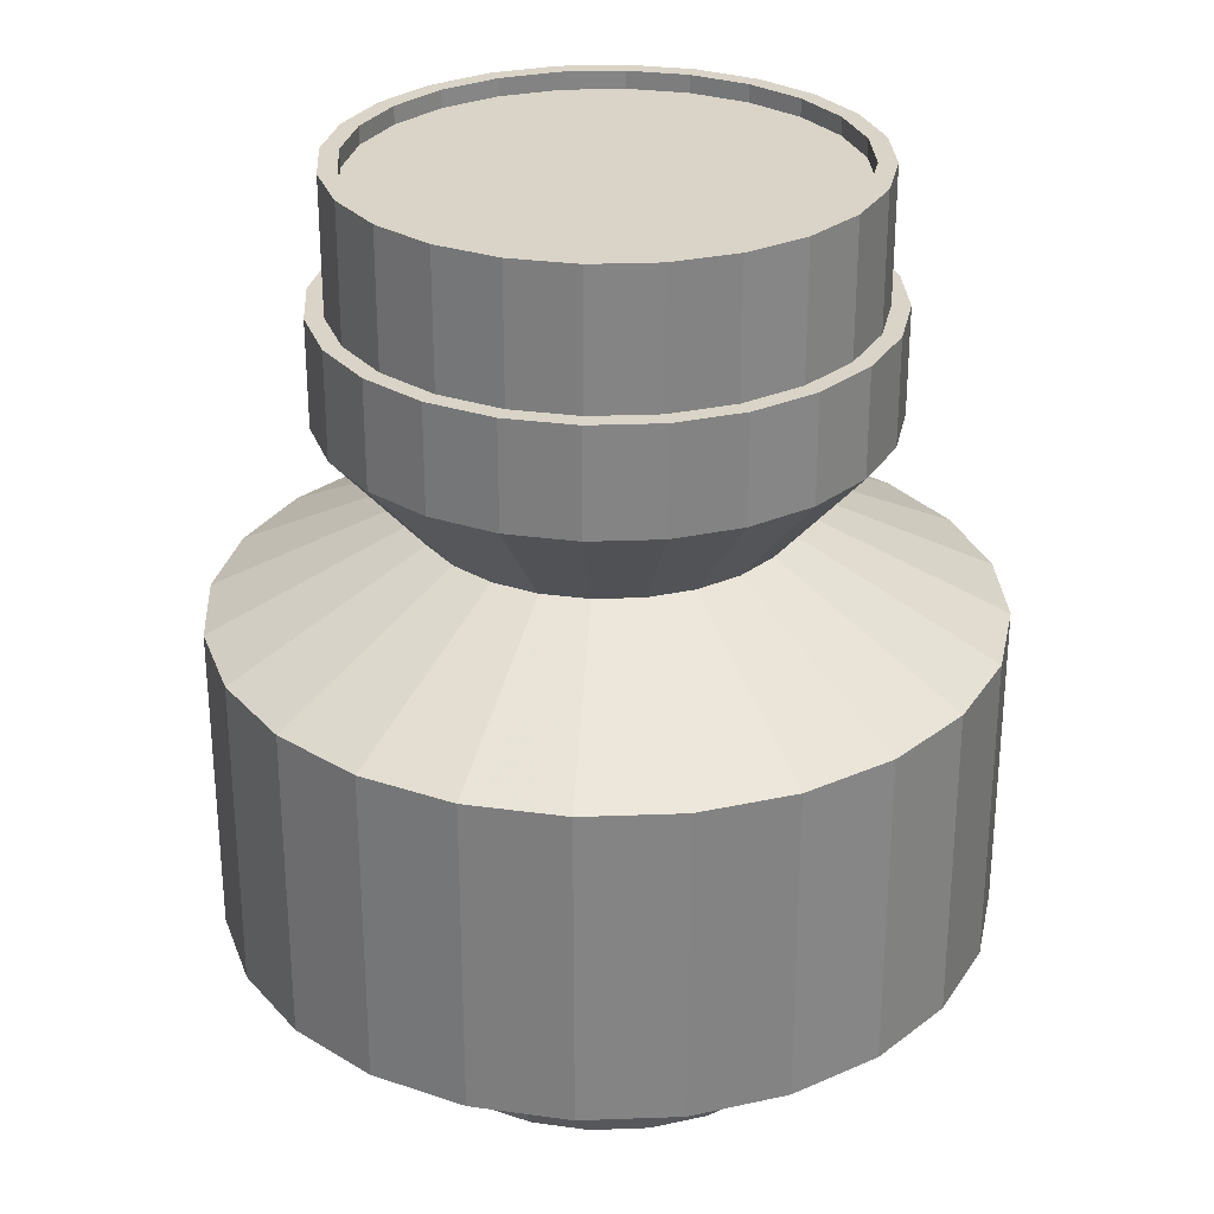
<metadata>
{"format":"obj","ext":"obj","renderer":"f3d","projection":"perspective","resolution":1024,"background":"white","views":[{"elev":28.7,"azim":-70.7,"up":"+Y"}]}
</metadata>
<code>
o mesh1_mesh1-geometry
v -0.05018 0.15 -0.1873
v -0 0.2259 -0.1939
v -0 0.15 -0.1939
v -0.05018 0.2259 -0.1873
v 0.05018 0.2259 -0.1873
v -0.03355 0.07648 -0.1252
v -0.09694 0.15 -0.1679
v 0.05018 0.15 -0.1873
v -0 0.07648 -0.1296
v -0.06481 0.07648 -0.1123
v -0.09694 0.2259 -0.1679
v -0 0.2259 -0.1811
v 0.09694 0.2259 -0.1679
v 0.03355 0.07648 -0.1252
v -0.0702 0.006084 -0.262
v -0.1356 0.006084 -0.2349
v -0.1371 0.15 -0.1371
v -0.04688 0.2259 -0.175
v 0.04688 0.2259 -0.175
v 0.09694 0.15 -0.1679
v 0.06481 0.07648 -0.1123
v 0.0702 0.006084 -0.262
v -0 0.006084 -0.2712
v -0.1918 0.006084 -0.1918
v -0.1371 0.2259 -0.1371
v -0.09056 0.2259 -0.1569
v -0.09166 0.07648 -0.09166
v -0 0.3207 -0.1811
v 0.04688 0.3207 -0.175
v 0.1371 0.2259 -0.1371
v 0.09056 0.2259 -0.1569
v 0.1356 0.006084 -0.2349
v -0.0702 -0.2216 -0.262
v -0.1356 -0.2216 -0.2349
v -0.1918 -0.2216 -0.1918
v -0.1679 0.2259 -0.09694
v -0.04688 0.3207 -0.175
v -0.1679 0.15 -0.09694
v 0.09056 0.3207 -0.1569
v 0.1371 0.15 -0.1371
v 0.1918 0.006084 -0.1918
v -0 -0.2216 -0.2712
v 0.0702 -0.2216 -0.262
v -0.2349 0.006084 -0.1356
v -0.1281 0.2259 -0.1281
v -0.09056 0.3207 -0.1569
v -0.1123 0.07648 -0.06481
v 0.04358 0.3207 -0.1626
v 0.1679 0.15 -0.09694
v 0.1281 0.2259 -0.1281
v 0.09166 0.07648 -0.09166
v 0.1281 0.3207 -0.1281
v 0.1356 -0.2216 -0.2349
v -0 -0.2648 -0.1939
v -0.05018 -0.2648 -0.1873
v -0.09694 -0.2648 -0.1679
v -0.2349 -0.2216 -0.1356
v -0.1873 0.2259 -0.05018
v -0.1569 0.2259 -0.09056
v -0.04358 0.3207 -0.1626
v -0.1873 0.15 -0.05018
v -0 0.3207 -0.1684
v 0.08418 0.3207 -0.1458
v 0.1679 0.2259 -0.09694
v 0.2349 0.006084 -0.1356
v 0.1918 -0.2216 -0.1918
v 0.05018 -0.2648 -0.1873
v -0.1371 -0.2648 -0.1371
v -0.262 0.006084 -0.0702
v -0.1569 0.3207 -0.09056
v -0.1281 0.3207 -0.1281
v -0.08418 0.3207 -0.1458
v -0.1252 0.07648 -0.03355
v 0.08418 0.3081 -0.1458
v 0.04358 0.3081 -0.1626
v 0.1873 0.15 -0.05018
v 0.1123 0.07648 -0.06481
v 0.1569 0.2259 -0.09056
v 0.1191 0.3207 -0.1191
v 0.2349 -0.2216 -0.1356
v 0.09694 -0.2648 -0.1679
v -0.04093 -0.3207 -0.1527
v -0.07907 -0.3207 -0.1369
v -0.1118 -0.3207 -0.1118
v -0.1679 -0.2648 -0.09694
v -0.262 -0.2216 -0.0702
v -0.1939 0.2259 -0
v -0.175 0.2259 -0.04688
v -0.175 0.3207 -0.04688
v -0.04358 0.3081 -0.1626
v -0 0.3081 -0.1684
v -0.1939 0.15 -0
v 0.1191 0.3081 -0.1191
v 0.1873 0.2259 -0.05018
v 0.1252 0.07648 -0.03355
v 0.1569 0.3207 -0.09056
v 0.262 0.006084 -0.0702
v 0.262 -0.2216 -0.0702
v 0.1371 -0.2648 -0.1371
v 0.04093 -0.3207 -0.1527
v 0.07907 -0.3207 -0.1369
v -0 -0.3207 -0.1581
v -0.1296 0.07648 -0
v -0.2712 0.006084 -0
v -0.1191 0.3207 -0.1191
v -0.1458 0.3207 -0.08418
v -0.08418 0.3081 -0.1458
v -0.1191 0.3081 -0.1191
v 0.1939 0.15 -0
v 0.1296 0.07648 -0
v 0.175 0.2259 -0.04688
v 0.1458 0.3207 -0.08418
v 0.1679 -0.2648 -0.09694
v 0.1118 -0.3207 -0.1118
v -0.1369 -0.3207 -0.07907
v -0.1873 -0.2648 -0.05018
v -0.2712 -0.2216 -0
v -0.1873 0.2259 0.05018
v -0.1811 0.2259 -0
v -0.1811 0.3207 -0
v -0.1626 0.3207 -0.04358
v -0.1873 0.15 0.05018
v 0.1458 0.3081 -0.08418
v 0.1939 0.2259 -0
v 0.2712 0.006084 -0
v 0.175 0.3207 -0.04688
v 0.2712 -0.2216 -0
v 0.1873 -0.2648 -0.05018
v 0.1369 -0.3207 -0.07907
v -0.1252 0.07648 0.03355
v -0.1939 -0.2648 -0
v -0.262 0.006084 0.0702
v -0.175 0.2259 0.04688
v -0.1458 0.3081 -0.08418
v -0.1626 0.3081 -0.04358
v 0.1873 0.15 0.05018
v 0.1252 0.07648 0.03355
v 0.1811 0.2259 -0
v 0.1626 0.3207 -0.04358
v 0.1527 -0.3207 -0.04093
v -0.1527 -0.3207 -0.04093
v -0.1873 -0.2648 0.05018
v -0.262 -0.2216 0.0702
v -0.1679 0.2259 0.09694
v -0.1569 0.2259 0.09056
v -0.175 0.3207 0.04688
v -0.1684 0.3207 -0
v -0.1684 0.3081 -0
v -0.1679 0.15 0.09694
v 0.1626 0.3081 -0.04358
v 0.1873 0.2259 0.05018
v 0.262 0.006084 0.0702
v 0.262 -0.2216 0.0702
v 0.175 0.2259 0.04688
v 0.1811 0.3207 -0
v 0.1684 0.3207 -0
v 0.1939 -0.2648 -0
v 0.1581 -0.3207 -0
v -0.1123 0.07648 0.06481
v -0.1581 -0.3207 -0
v -0.2349 0.006084 0.1356
v -0.1569 0.3207 0.09056
v -0.1626 0.3207 0.04358
v 0.1684 0.3081 -0
v 0.1679 0.15 0.09694
v 0.1123 0.07648 0.06481
v 0.1873 -0.2648 0.05018
v -0.1679 -0.2648 0.09694
v -0.1527 -0.3207 0.04093
v -0.2349 -0.2216 0.1356
v -0.1371 0.2259 0.1371
v -0.1281 0.2259 0.1281
v -0.1281 0.3207 0.1281
v -0.1458 0.3207 0.08418
v -0.1626 0.3081 0.04358
v 0.1626 0.3081 0.04358
v -0.09166 0.07648 0.09166
v 0.1569 0.2259 0.09056
v 0.1679 0.2259 0.09694
v 0.2349 0.006084 0.1356
v 0.2349 -0.2216 0.1356
v 0.1679 -0.2648 0.09694
v 0.175 0.3207 0.04688
v 0.1626 0.3207 0.04358
v 0.1527 -0.3207 0.04093
v -0.1918 0.006084 0.1918
v -0.1371 0.15 0.1371
v -0.1191 0.3207 0.1191
v -0.1458 0.3081 0.08418
v 0.1371 0.15 0.1371
v 0.09166 0.07648 0.09166
v 0.1369 -0.3207 0.07907
v -0.1371 -0.2648 0.1371
v -0.1369 -0.3207 0.07907
v -0.1918 -0.2216 0.1918
v -0.09694 0.15 0.1679
v -0.09056 0.2259 0.1569
v -0.08418 0.3207 0.1458
v -0.1191 0.3081 0.1191
v 0.1458 0.3207 0.08418
v -0.06481 0.07648 0.1123
v 0.1281 0.2259 0.1281
v 0.1569 0.3207 0.09056
v 0.1371 0.2259 0.1371
v 0.1918 0.006084 0.1918
v 0.1918 -0.2216 0.1918
v 0.1371 -0.2648 0.1371
v 0.1118 -0.3207 0.1118
v -0.1356 -0.2216 0.2349
v -0.09694 0.2259 0.1679
v -0.09056 0.3207 0.1569
v 0.1458 0.3081 0.08418
v 0.09694 0.2259 0.1679
v 0.06481 0.07648 0.1123
v -0.1356 0.006084 0.2349
v -0.09694 -0.2648 0.1679
v -0.1118 -0.3207 0.1118
v -0.05018 0.15 0.1873
v -0.04688 0.2259 0.175
v -0.04358 0.3207 0.1626
v -0.08418 0.3081 0.1458
v 0.1191 0.3081 0.1191
v 0.1191 0.3207 0.1191
v 0.09056 0.2259 0.1569
v 0.1281 0.3207 0.1281
v 0.09694 0.15 0.1679
v 0.1356 0.006084 0.2349
v 0.09694 -0.2648 0.1679
v -0.03355 0.07648 0.1252
v -0.0702 -0.2216 0.262
v -0.05018 -0.2648 0.1873
v -0.05018 0.2259 0.1873
v -0.04688 0.3207 0.175
v 0 0.3207 0.1684
v 0.08418 0.3081 0.1458
v 0.09056 0.3207 0.1569
v 0.05018 0.2259 0.1873
v 0.04688 0.2259 0.175
v 0.05018 0.15 0.1873
v 0.03355 0.07648 0.1252
v 0.1356 -0.2216 0.2349
v 0.07907 -0.3207 0.1369
v -0.0702 0.006084 0.262
v -0.07907 -0.3207 0.1369
v 0 0.15 0.1939
v 0 0.07648 0.1296
v 0 0.2259 0.1811
v -0.04358 0.3081 0.1626
v 0.04688 0.3207 0.175
v 0.08418 0.3207 0.1458
v 0.0702 0.006084 0.262
v 0.05018 -0.2648 0.1873
v 0 -0.2216 0.2712
v 0 -0.2648 0.1939
v -0.04093 -0.3207 0.1527
v 0 0.2259 0.1939
v 0 0.3207 0.1811
v 0 0.3081 0.1684
v 0.04358 0.3081 0.1626
v 0.04358 0.3207 0.1626
v 0.0702 -0.2216 0.262
v 0.04093 -0.3207 0.1527
v 0 0.006084 0.2712
v 0 -0.3207 0.1581
f 1 2 3
f 2 1 4
f 3 2 1
f 4 1 2
f 5 3 2
f 2 3 5
f 3 6 1
f 1 6 3
f 7 4 1
f 1 4 7
f 3 5 8
f 8 5 3
f 6 3 9
f 9 3 6
f 10 1 6
f 6 1 10
f 4 7 11
f 11 7 4
f 1 10 7
f 7 10 1
f 13 8 5
f 5 8 13
f 14 3 8
f 8 3 14
f 3 14 9
f 9 14 3
f 9 15 6
f 6 15 9
f 6 16 10
f 10 16 6
f 17 11 7
f 7 11 17
f 10 17 7
f 7 17 10
f 8 13 20
f 20 13 8
f 8 21 14
f 14 21 8
f 22 9 14
f 14 9 22
f 15 9 23
f 23 9 15
f 16 6 15
f 15 6 16
f 24 10 16
f 16 10 24
f 11 17 25
f 25 17 11
f 17 10 27
f 27 10 17
f 30 20 13
f 13 20 30
f 21 8 20
f 20 8 21
f 32 14 21
f 21 14 32
f 9 22 23
f 23 22 9
f 14 32 22
f 22 32 14
f 23 33 15
f 15 33 23
f 15 34 16
f 16 34 15
f 10 24 27
f 27 24 10
f 16 35 24
f 24 35 16
f 17 36 25
f 25 36 17
f 27 38 17
f 17 38 27
f 20 30 40
f 40 30 20
f 40 21 20
f 20 21 40
f 21 41 32
f 32 41 21
f 22 42 23
f 23 42 22
f 32 43 22
f 22 43 32
f 33 23 42
f 42 23 33
f 34 15 33
f 33 15 34
f 35 16 34
f 34 16 35
f 44 27 24
f 24 27 44
f 35 44 24
f 24 44 35
f 36 17 38
f 38 17 36
f 38 27 47
f 47 27 38
f 30 49 40
f 40 49 30
f 21 40 51
f 51 40 21
f 41 21 51
f 51 21 41
f 41 53 32
f 32 53 41
f 42 22 43
f 43 22 42
f 43 32 53
f 53 32 43
f 54 33 42
f 42 33 54
f 55 34 33
f 33 34 55
f 56 35 34
f 34 35 56
f 27 44 47
f 47 44 27
f 44 35 57
f 57 35 44
f 38 58 36
f 36 58 38
f 47 61 38
f 38 61 47
f 49 30 64
f 64 30 49
f 49 51 40
f 40 51 49
f 51 65 41
f 41 65 51
f 53 41 66
f 66 41 53
f 43 54 42
f 42 54 43
f 53 67 43
f 43 67 53
f 33 54 55
f 55 54 33
f 34 55 56
f 56 55 34
f 35 56 68
f 68 56 35
f 69 47 44
f 44 47 69
f 68 57 35
f 35 57 68
f 57 69 44
f 44 69 57
f 58 38 61
f 61 38 58
f 61 47 73
f 73 47 61
f 64 76 49
f 49 76 64
f 51 49 77
f 77 49 51
f 65 51 77
f 77 51 65
f 80 41 65
f 65 41 80
f 41 80 66
f 66 80 41
f 66 81 53
f 53 81 66
f 54 43 67
f 67 43 54
f 67 53 81
f 81 53 67
f 54 82 55
f 55 82 54
f 55 83 56
f 56 83 55
f 56 84 68
f 68 84 56
f 47 69 73
f 73 69 47
f 57 68 85
f 85 68 57
f 69 57 86
f 86 57 69
f 61 87 58
f 58 87 61
f 73 92 61
f 61 92 73
f 76 64 94
f 94 64 76
f 95 49 76
f 76 49 95
f 49 95 77
f 77 95 49
f 77 97 65
f 65 97 77
f 65 98 80
f 80 98 65
f 80 99 66
f 66 99 80
f 81 66 99
f 99 66 81
f 100 54 67
f 67 54 100
f 101 67 81
f 81 67 101
f 82 54 102
f 102 54 82
f 83 55 82
f 82 55 83
f 84 56 83
f 83 56 84
f 84 85 68
f 68 85 84
f 69 103 73
f 73 103 69
f 85 86 57
f 57 86 85
f 86 104 69
f 69 104 86
f 87 61 92
f 92 61 87
f 92 73 103
f 103 73 92
f 94 109 76
f 76 109 94
f 76 110 95
f 95 110 76
f 97 77 95
f 95 77 97
f 98 65 97
f 97 65 98
f 98 113 80
f 80 113 98
f 99 80 113
f 113 80 99
f 114 81 99
f 99 81 114
f 54 100 102
f 102 100 54
f 67 101 100
f 100 101 67
f 81 114 101
f 101 114 81
f 85 84 115
f 115 84 85
f 103 69 104
f 104 69 103
f 86 85 116
f 116 85 86
f 104 86 117
f 117 86 104
f 92 118 87
f 87 118 92
f 103 122 92
f 92 122 103
f 109 94 124
f 124 94 109
f 110 76 109
f 109 76 110
f 125 95 110
f 110 95 125
f 95 125 97
f 97 125 95
f 97 127 98
f 98 127 97
f 113 98 128
f 128 98 113
f 129 99 113
f 113 99 129
f 99 129 114
f 114 129 99
f 115 116 85
f 85 116 115
f 104 130 103
f 103 130 104
f 131 86 116
f 116 86 131
f 86 131 117
f 117 131 86
f 117 132 104
f 104 132 117
f 118 92 122
f 122 92 118
f 122 103 130
f 130 103 122
f 124 136 109
f 109 136 124
f 109 137 110
f 110 137 109
f 137 125 110
f 110 125 137
f 127 97 125
f 125 97 127
f 127 128 98
f 98 128 127
f 140 113 128
f 128 113 140
f 113 140 129
f 129 140 113
f 116 115 141
f 141 115 116
f 130 104 132
f 132 104 130
f 141 131 116
f 116 131 141
f 142 117 131
f 131 117 142
f 132 117 143
f 143 117 132
f 122 144 118
f 118 144 122
f 130 149 122
f 122 149 130
f 136 124 151
f 151 124 136
f 137 109 136
f 136 109 137
f 125 137 152
f 152 137 125
f 125 153 127
f 127 153 125
f 128 127 157
f 157 127 128
f 128 158 140
f 140 158 128
f 132 159 130
f 130 159 132
f 131 141 160
f 160 141 131
f 117 142 143
f 143 142 117
f 160 142 131
f 131 142 160
f 143 161 132
f 132 161 143
f 144 122 149
f 149 122 144
f 149 130 159
f 159 130 149
f 151 165 136
f 136 165 151
f 136 166 137
f 137 166 136
f 166 152 137
f 137 152 166
f 153 125 152
f 152 125 153
f 167 127 153
f 153 127 167
f 127 167 157
f 157 167 127
f 158 128 157
f 157 128 158
f 159 132 161
f 161 132 159
f 168 143 142
f 142 143 168
f 142 160 169
f 169 160 142
f 161 143 170
f 170 143 161
f 149 171 144
f 144 171 149
f 177 149 159
f 159 149 177
f 165 151 179
f 179 151 165
f 166 136 165
f 165 136 166
f 152 166 180
f 180 166 152
f 152 181 153
f 153 181 152
f 153 182 167
f 167 182 153
f 185 157 167
f 167 157 185
f 157 185 158
f 158 185 157
f 161 177 159
f 159 177 161
f 143 168 170
f 170 168 143
f 169 168 142
f 142 168 169
f 170 186 161
f 161 186 170
f 171 149 187
f 187 149 171
f 149 177 187
f 187 177 149
f 179 190 165
f 165 190 179
f 165 191 166
f 166 191 165
f 191 180 166
f 166 180 191
f 181 152 180
f 180 152 181
f 182 153 181
f 181 153 182
f 192 167 182
f 182 167 192
f 167 192 185
f 185 192 167
f 177 161 186
f 186 161 177
f 193 170 168
f 168 170 193
f 168 169 194
f 194 169 168
f 186 170 195
f 195 170 186
f 196 171 187
f 187 171 196
f 201 187 177
f 177 187 201
f 190 179 204
f 204 179 190
f 191 165 190
f 190 165 191
f 180 191 205
f 205 191 180
f 180 206 181
f 181 206 180
f 181 207 182
f 182 207 181
f 182 208 192
f 192 208 182
f 186 201 177
f 177 201 186
f 170 193 195
f 195 193 170
f 194 193 168
f 168 193 194
f 209 186 195
f 195 186 209
f 171 196 210
f 210 196 171
f 187 201 196
f 196 201 187
f 213 190 204
f 204 190 213
f 190 214 191
f 191 214 190
f 214 205 191
f 191 205 214
f 206 180 205
f 205 180 206
f 207 181 206
f 206 181 207
f 208 182 207
f 207 182 208
f 201 186 215
f 215 186 201
f 216 195 193
f 193 195 216
f 193 194 217
f 217 194 193
f 186 209 215
f 215 209 186
f 195 216 209
f 209 216 195
f 218 210 196
f 196 210 218
f 201 218 196
f 196 218 201
f 190 213 226
f 226 213 190
f 214 190 226
f 226 190 214
f 205 214 227
f 227 214 205
f 227 206 205
f 205 206 227
f 206 228 207
f 207 228 206
f 228 208 207
f 207 208 228
f 215 229 201
f 201 229 215
f 217 216 193
f 193 216 217
f 230 215 209
f 209 215 230
f 231 209 216
f 216 209 231
f 210 218 232
f 232 218 210
f 218 201 229
f 229 201 218
f 237 226 213
f 213 226 237
f 239 214 226
f 226 214 239
f 240 227 214
f 214 227 240
f 206 227 241
f 241 227 206
f 228 206 241
f 241 206 228
f 208 228 242
f 242 228 208
f 229 215 243
f 243 215 229
f 216 217 244
f 244 217 216
f 215 230 243
f 243 230 215
f 209 231 230
f 230 231 209
f 244 231 216
f 216 231 244
f 245 232 218
f 218 232 245
f 246 218 229
f 229 218 246
f 226 237 239
f 239 237 226
f 214 239 240
f 240 239 214
f 227 240 251
f 251 240 227
f 251 241 227
f 227 241 251
f 241 252 228
f 228 252 241
f 252 242 228
f 228 242 252
f 243 246 229
f 229 246 243
f 253 243 230
f 230 243 253
f 254 230 231
f 231 230 254
f 231 244 255
f 255 244 231
f 232 245 256
f 256 245 232
f 218 246 245
f 245 246 218
f 256 239 237
f 237 239 256
f 245 240 239
f 239 240 245
f 246 251 240
f 240 251 246
f 241 251 261
f 261 251 241
f 252 241 261
f 261 241 252
f 242 252 262
f 262 252 242
f 246 243 263
f 263 243 246
f 243 253 263
f 263 253 243
f 230 254 253
f 253 254 230
f 231 264 254
f 254 264 231
f 264 231 255
f 255 231 264
f 239 256 245
f 245 256 239
f 240 245 246
f 246 245 240
f 251 246 263
f 263 246 251
f 263 261 251
f 251 261 263
f 261 254 252
f 252 254 261
f 254 262 252
f 252 262 254
f 261 263 253
f 253 263 261
f 254 261 253
f 253 261 254
f 262 254 264
f 264 254 262
f 4 5 2
f 2 5 4
f 4 12 5
f 5 12 4
f 11 18 4
f 4 18 11
f 4 18 12
f 12 18 4
f 19 5 12
f 12 5 19
f 19 13 5
f 5 13 19
f 11 26 18
f 18 26 11
f 18 28 12
f 12 28 18
f 12 29 19
f 19 29 12
f 31 13 19
f 19 13 31
f 25 26 11
f 11 26 25
f 26 37 18
f 18 37 26
f 28 18 37
f 37 18 28
f 29 12 28
f 28 12 29
f 39 19 29
f 29 19 39
f 31 30 13
f 13 30 31
f 19 39 31
f 31 39 19
f 36 45 25
f 25 45 36
f 25 45 26
f 26 45 25
f 37 26 46
f 46 26 37
f 37 29 28
f 28 29 37
f 48 39 29
f 29 39 48
f 50 30 31
f 31 30 50
f 52 31 39
f 39 31 52
f 36 59 45
f 45 59 36
f 45 46 26
f 26 46 45
f 46 60 37
f 37 60 46
f 62 29 37
f 37 29 62
f 63 39 48
f 48 39 63
f 48 29 62
f 62 29 48
f 50 64 30
f 30 64 50
f 31 52 50
f 50 52 31
f 63 52 39
f 39 52 63
f 58 59 36
f 36 59 58
f 70 45 59
f 59 45 70
f 46 45 71
f 71 45 46
f 46 72 60
f 60 72 46
f 37 60 62
f 62 60 37
f 48 74 63
f 63 74 48
f 62 75 48
f 48 75 62
f 78 64 50
f 50 64 78
f 52 78 50
f 50 78 52
f 79 52 63
f 63 52 79
f 58 88 59
f 59 88 58
f 45 70 71
f 71 70 45
f 59 89 70
f 70 89 59
f 71 72 46
f 46 72 71
f 72 90 60
f 60 90 72
f 60 91 62
f 62 91 60
f 74 48 75
f 75 48 74
f 93 63 74
f 74 63 93
f 75 62 91
f 91 62 75
f 78 94 64
f 64 94 78
f 78 52 96
f 96 52 78
f 79 96 52
f 52 96 79
f 63 93 79
f 79 93 63
f 87 88 58
f 58 88 87
f 89 59 88
f 88 59 89
f 70 105 71
f 71 105 70
f 89 106 70
f 70 106 89
f 71 105 72
f 72 105 71
f 90 72 107
f 107 72 90
f 91 60 90
f 90 60 91
f 107 74 75
f 75 74 107
f 108 93 74
f 74 93 108
f 90 75 91
f 91 75 90
f 111 94 78
f 78 94 111
f 96 111 78
f 78 111 96
f 112 96 79
f 79 96 112
f 93 112 79
f 79 112 93
f 87 119 88
f 88 119 87
f 88 120 89
f 89 120 88
f 70 106 105
f 105 106 70
f 89 121 106
f 106 121 89
f 105 107 72
f 72 107 105
f 107 75 90
f 90 75 107
f 108 74 107
f 107 74 108
f 108 123 93
f 93 123 108
f 111 124 94
f 94 124 111
f 111 96 126
f 126 96 111
f 112 126 96
f 96 126 112
f 112 93 123
f 123 93 112
f 118 133 87
f 87 133 118
f 87 133 119
f 119 133 87
f 120 88 119
f 119 88 120
f 120 121 89
f 89 121 120
f 134 105 106
f 106 105 134
f 135 106 121
f 121 106 135
f 107 105 108
f 108 105 107
f 134 123 108
f 108 123 134
f 138 124 111
f 111 124 138
f 126 138 111
f 111 138 126
f 139 126 112
f 112 126 139
f 123 139 112
f 112 139 123
f 118 145 133
f 133 145 118
f 146 119 133
f 133 119 146
f 119 146 120
f 120 146 119
f 120 147 121
f 121 147 120
f 105 134 108
f 108 134 105
f 106 135 134
f 134 135 106
f 121 148 135
f 135 148 121
f 134 150 123
f 123 150 134
f 154 124 138
f 138 124 154
f 138 126 155
f 155 126 138
f 156 126 139
f 139 126 156
f 139 123 150
f 150 123 139
f 144 145 118
f 118 145 144
f 162 133 145
f 145 133 162
f 133 162 146
f 146 162 133
f 146 163 120
f 120 163 146
f 120 163 147
f 147 163 120
f 148 121 147
f 147 121 148
f 135 150 134
f 134 150 135
f 148 164 135
f 135 164 148
f 154 151 124
f 124 151 154
f 155 154 138
f 138 154 155
f 156 155 126
f 126 155 156
f 150 156 139
f 139 156 150
f 144 172 145
f 145 172 144
f 145 173 162
f 162 173 145
f 162 174 146
f 146 174 162
f 146 174 163
f 163 174 146
f 175 147 163
f 163 147 175
f 147 175 148
f 148 175 147
f 135 164 150
f 150 164 135
f 148 176 164
f 164 176 148
f 178 151 154
f 154 151 178
f 154 155 183
f 183 155 154
f 184 155 156
f 156 155 184
f 156 150 164
f 164 150 156
f 171 172 144
f 144 172 171
f 173 145 172
f 172 145 173
f 173 188 162
f 162 188 173
f 162 188 174
f 174 188 162
f 189 163 174
f 174 163 189
f 163 189 175
f 175 189 163
f 175 176 148
f 148 176 175
f 184 164 176
f 176 164 184
f 178 179 151
f 151 179 178
f 183 178 154
f 154 178 183
f 184 183 155
f 155 183 184
f 164 184 156
f 156 184 164
f 171 197 172
f 172 197 171
f 197 173 172
f 172 173 197
f 173 198 188
f 188 198 173
f 199 174 188
f 188 174 199
f 174 199 189
f 189 199 174
f 189 176 175
f 175 176 189
f 176 200 184
f 184 200 176
f 202 179 178
f 178 179 202
f 178 183 203
f 203 183 178
f 200 183 184
f 184 183 200
f 210 197 171
f 171 197 210
f 173 197 211
f 211 197 173
f 211 198 173
f 173 198 211
f 198 199 188
f 188 199 198
f 199 212 189
f 189 212 199
f 189 212 176
f 176 212 189
f 200 176 212
f 212 176 200
f 202 204 179
f 179 204 202
f 203 202 178
f 178 202 203
f 200 203 183
f 183 203 200
f 210 219 197
f 197 219 210
f 219 211 197
f 197 211 219
f 211 220 198
f 198 220 211
f 199 198 221
f 221 198 199
f 199 222 212
f 212 222 199
f 212 223 200
f 200 223 212
f 224 204 202
f 202 204 224
f 202 203 225
f 225 203 202
f 223 203 200
f 200 203 223
f 224 213 204
f 204 213 224
f 232 219 210
f 210 219 232
f 211 219 233
f 233 219 211
f 211 234 220
f 220 234 211
f 220 221 198
f 198 221 220
f 221 235 199
f 199 235 221
f 199 235 222
f 222 235 199
f 223 212 222
f 222 212 223
f 202 236 224
f 224 236 202
f 223 225 203
f 203 225 223
f 236 202 225
f 225 202 236
f 238 213 224
f 224 213 238
f 232 247 219
f 219 247 232
f 247 233 219
f 219 233 247
f 234 211 233
f 233 211 234
f 234 248 220
f 220 248 234
f 221 220 248
f 248 220 221
f 248 235 221
f 221 235 248
f 235 223 222
f 222 223 235
f 249 224 236
f 236 224 249
f 250 225 223
f 223 225 250
f 250 236 225
f 225 236 250
f 238 237 213
f 213 237 238
f 224 249 238
f 238 249 224
f 232 237 247
f 247 237 232
f 233 247 257
f 257 247 233
f 233 236 234
f 234 236 233
f 248 234 258
f 258 234 248
f 248 259 235
f 235 259 248
f 223 235 250
f 250 235 223
f 233 249 236
f 236 249 233
f 260 236 250
f 250 236 260
f 237 238 247
f 247 238 237
f 257 238 249
f 249 238 257
f 237 232 256
f 256 232 237
f 238 257 247
f 247 257 238
f 249 233 257
f 257 233 249
f 234 236 260
f 260 236 234
f 260 258 234
f 234 258 260
f 259 248 258
f 258 248 259
f 259 250 235
f 235 250 259
f 250 259 260
f 260 259 250
f 258 260 259
f 259 260 258

</code>
